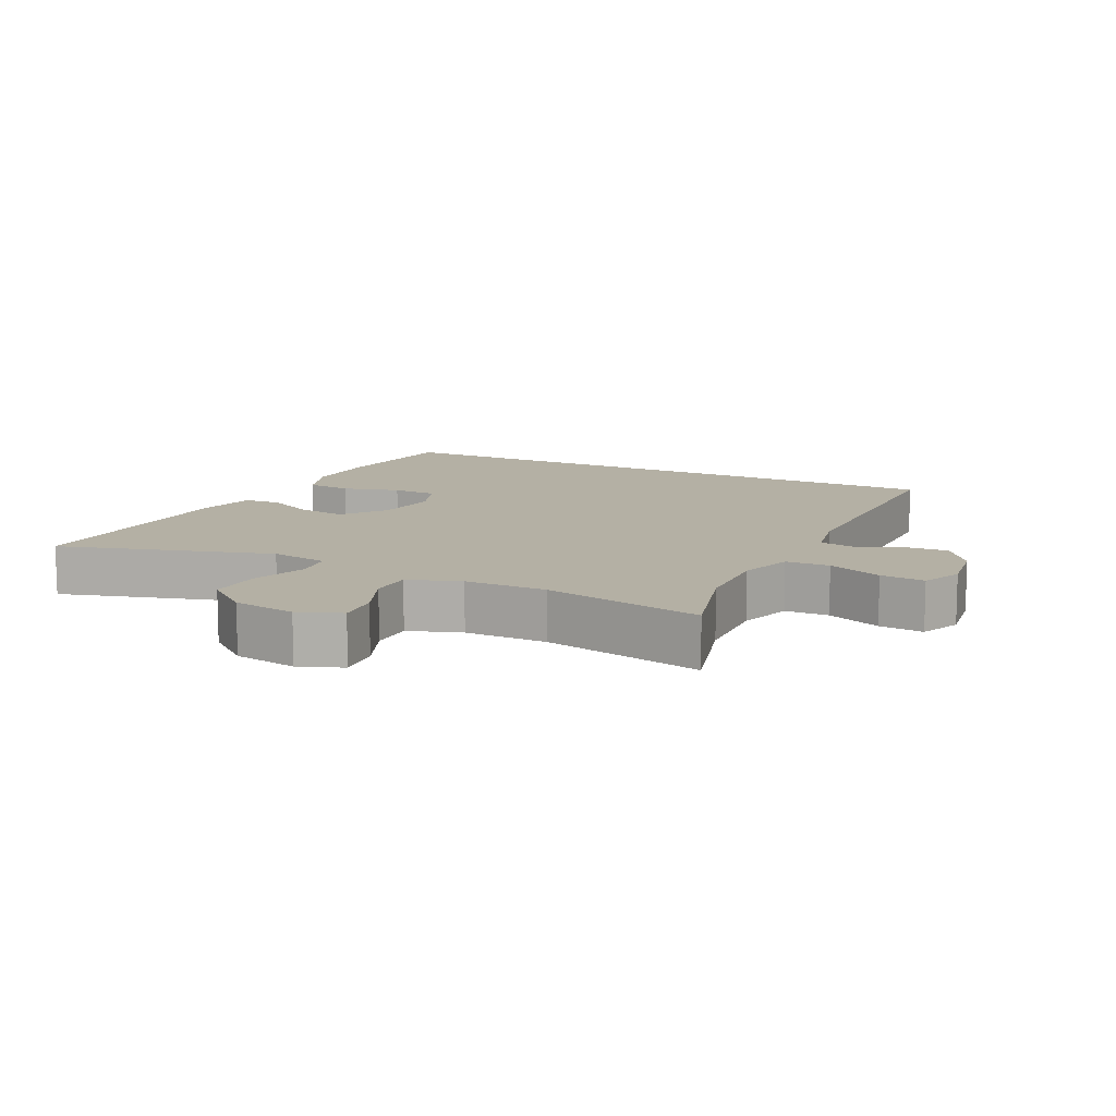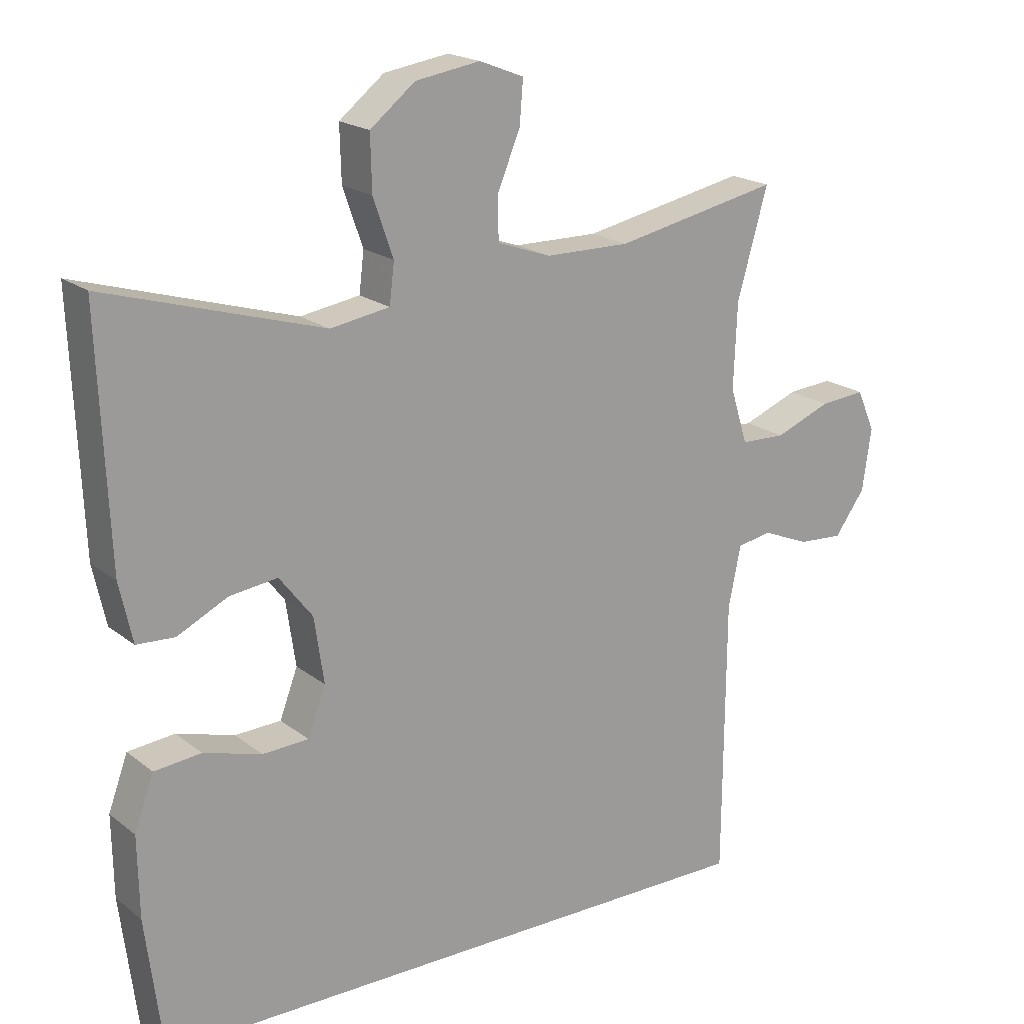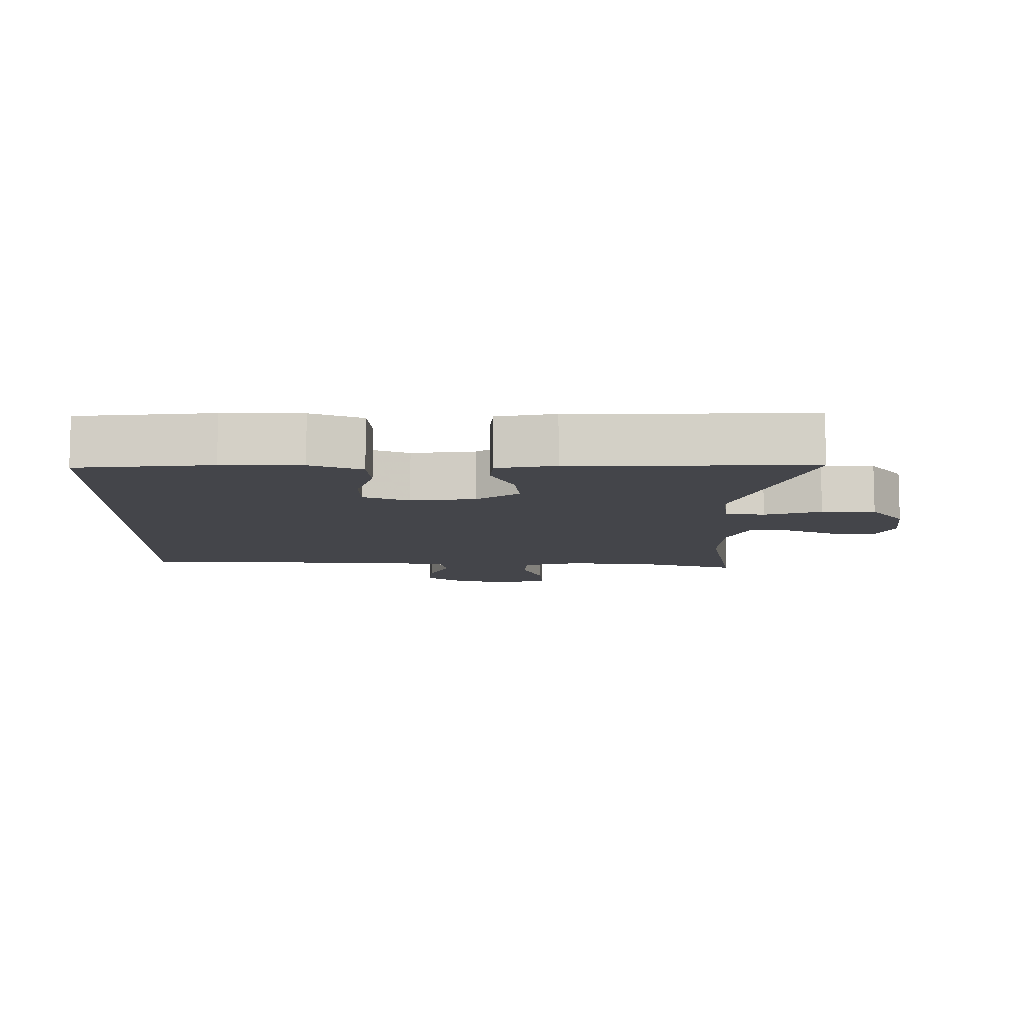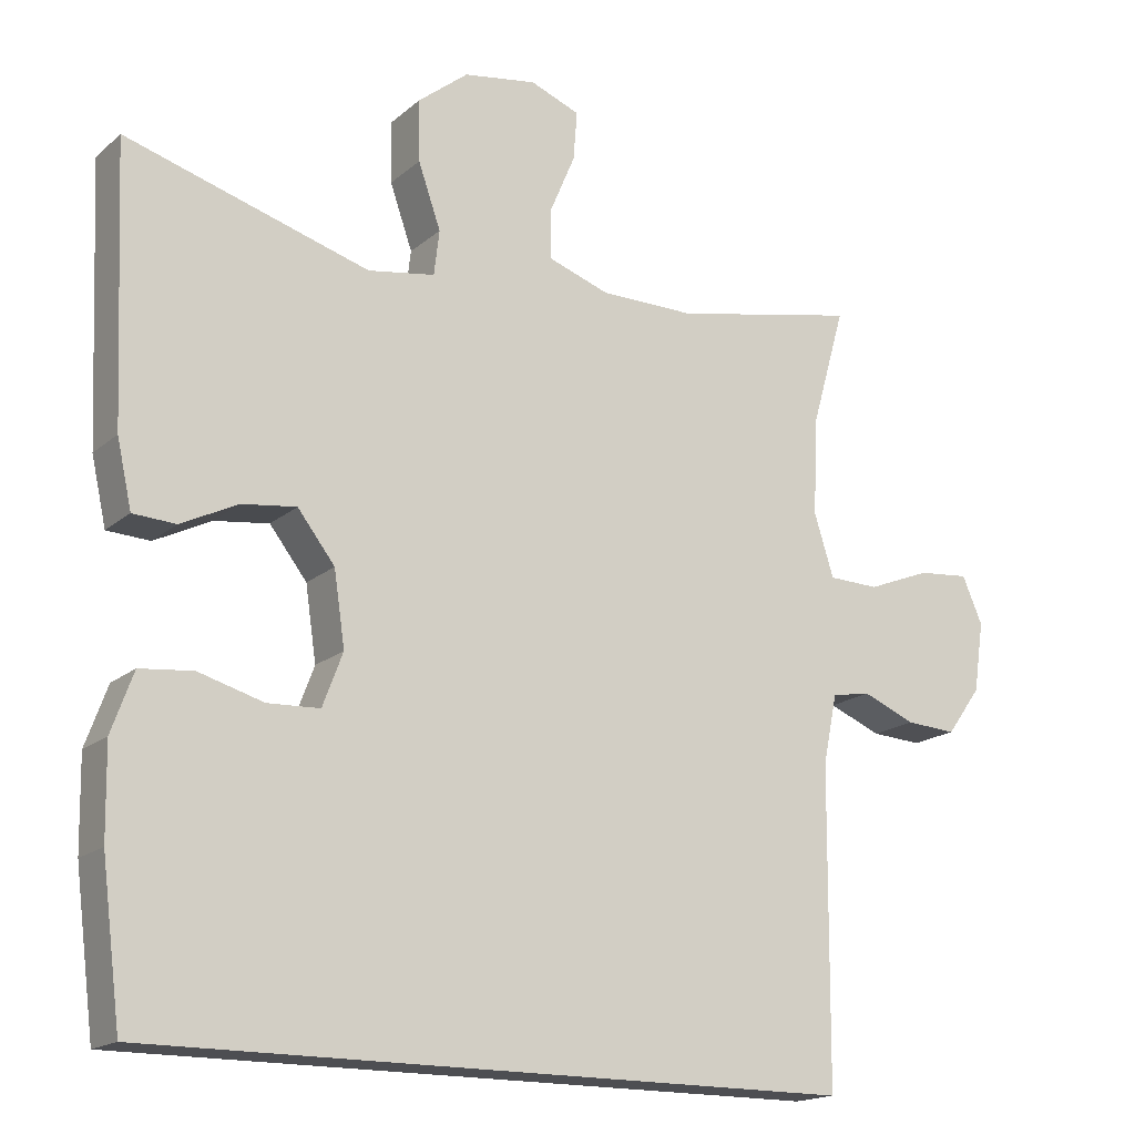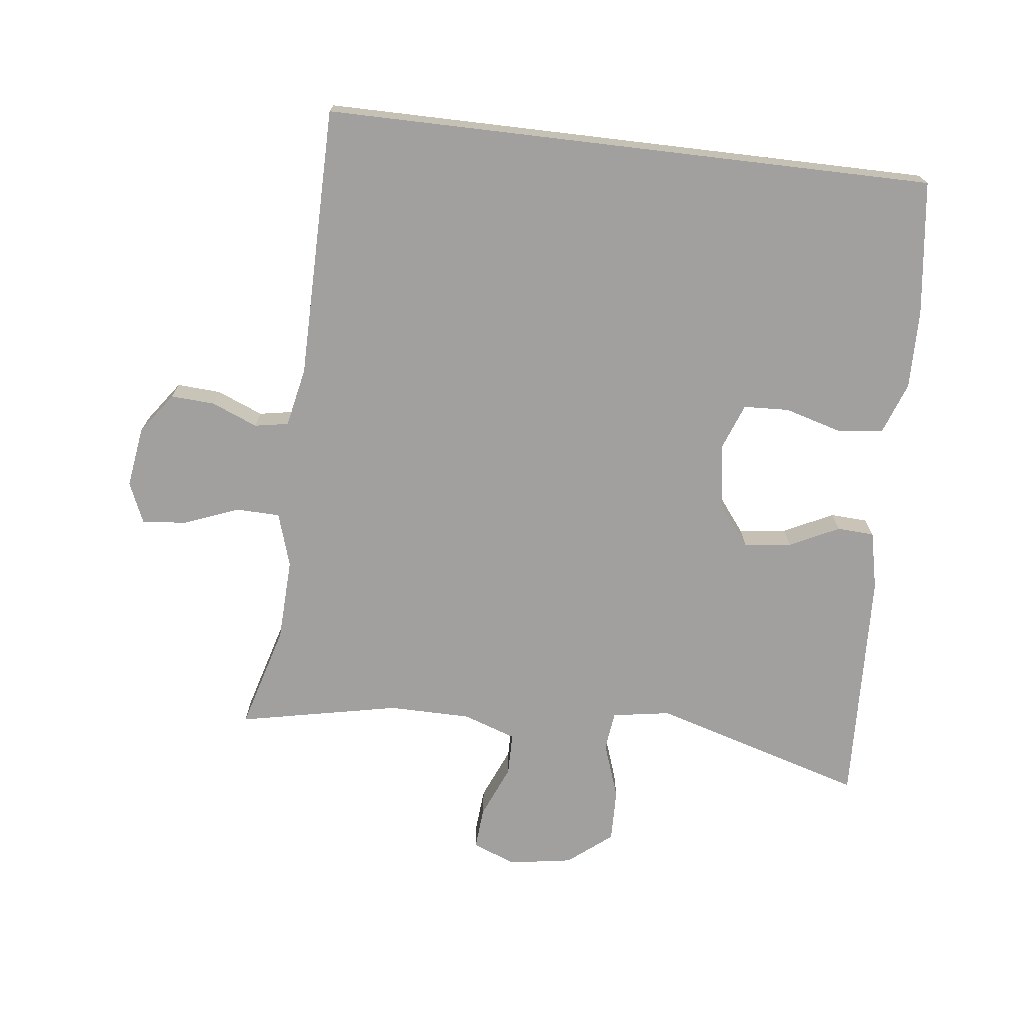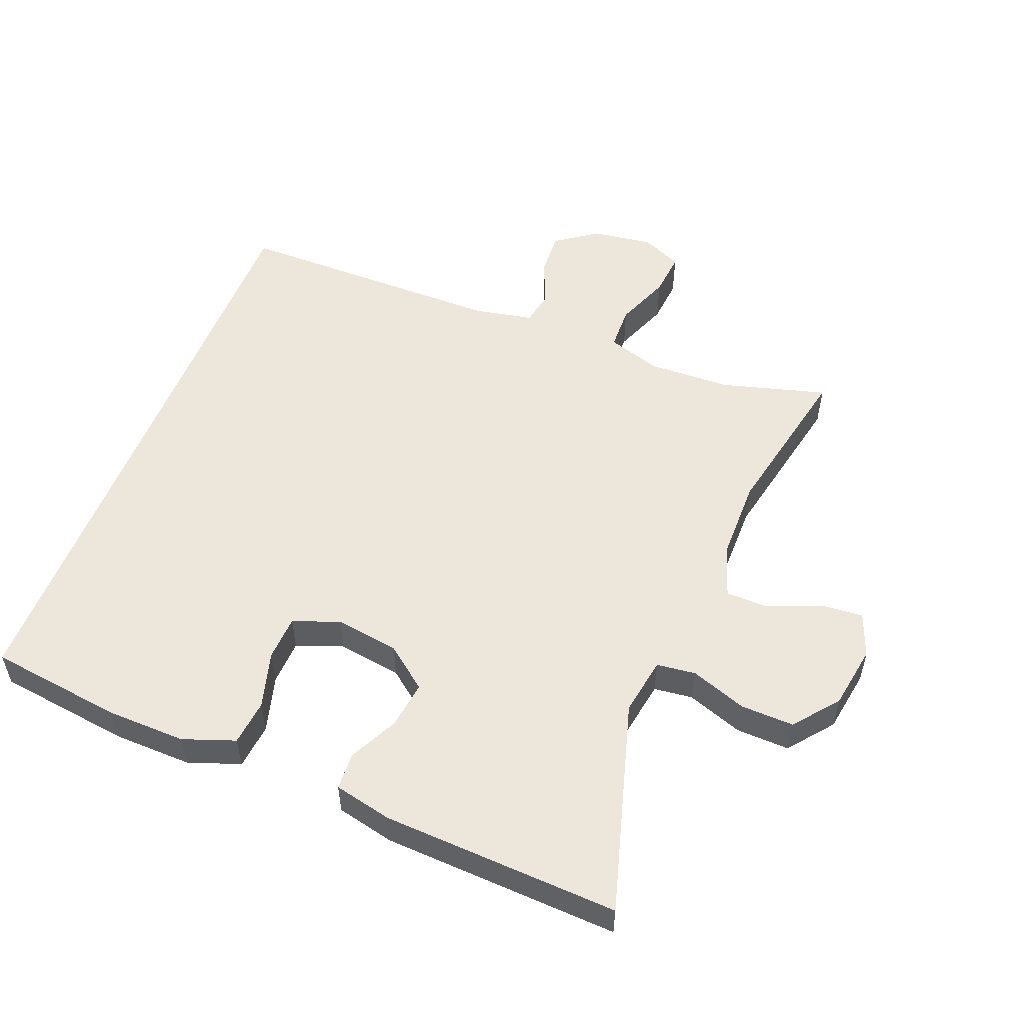
<metadata>
{"format":"obj","ext":"obj","renderer":"f3d","projection":"perspective","resolution":1024,"background":"white","views":[{"elev":11.5,"azim":26.2,"up":"+Y"},{"elev":19.3,"azim":-35.1,"up":"+Z"},{"elev":-9.3,"azim":-91.7,"up":"+Y"},{"elev":-17.2,"azim":-31.9,"up":"+Z"},{"elev":-71.8,"azim":173.2,"up":"+Y"},{"elev":53.9,"azim":-68.3,"up":"+Y"}]}
</metadata>
<code>
v -0.452 0.07 -0.5
v -0.477 0.07 -0.302
v -0.479 0.07 -0.185
v -0.451 0.07 -0.108
v -0.383 0.07 -0.101
v -0.299 0.07 -0.125
v -0.232 0.07 -0.122
v -0.206 0.07 -0.053
v -0.22 0.07 0.042
v -0.268 0.07 0.104
v -0.338 0.07 0.095
v -0.411 0.07 0.059
v -0.466 0.07 0.062
v -0.485 0.07 0.148
v -0.5 0.07 0.5
v -0.186 0.07 0.407
v -0.1 0.07 0.421
v -0.093 0.07 0.479
v -0.122 0.07 0.562
v -0.124 0.07 0.641
v -0.059 0.07 0.693
v 0.035 0.07 0.708
v 0.099 0.07 0.683
v 0.094 0.07 0.62
v 0.061 0.07 0.542
v 0.062 0.07 0.479
v 0.14 0.07 0.452
v 0.262 0.07 0.451
v 0.5 0.07 0.5
v 0.456 0.07 0.345
v 0.451 0.07 0.222
v 0.476 0.07 0.142
v 0.541 0.07 0.14
v 0.622 0.07 0.172
v 0.688 0.07 0.178
v 0.714 0.07 0.118
v 0.701 0.07 0.028
v 0.657 0.07 -0.033
v 0.592 0.07 -0.029
v 0.524 0.07 -0.001
v 0.474 0.07 -0.01
v 0.456 0.07 -0.098
v 0.453 0.07 -0.5
v -0.452 0 -0.5
v -0.477 0 -0.302
v -0.479 0 -0.185
v -0.451 0 -0.108
v -0.383 0 -0.101
v -0.299 0 -0.125
v -0.232 0 -0.122
v -0.206 0 -0.053
v -0.22 0 0.042
v -0.268 0 0.104
v -0.338 0 0.095
v -0.411 0 0.059
v -0.466 0 0.062
v -0.485 0 0.148
v -0.5 0 0.5
v -0.186 0 0.407
v -0.1 0 0.421
v -0.093 0 0.479
v -0.122 0 0.562
v -0.124 0 0.641
v -0.059 0 0.693
v 0.035 0 0.708
v 0.099 0 0.683
v 0.094 0 0.62
v 0.061 0 0.542
v 0.062 0 0.479
v 0.14 0 0.452
v 0.262 0 0.451
v 0.5 0 0.5
v 0.456 0 0.345
v 0.451 0 0.222
v 0.476 0 0.142
v 0.541 0 0.14
v 0.622 0 0.172
v 0.688 0 0.178
v 0.714 0 0.118
v 0.701 0 0.028
v 0.657 0 -0.033
v 0.592 0 -0.029
v 0.524 0 -0.001
v 0.474 0 -0.01
v 0.456 0 -0.098
v 0.453 0 -0.5
f 1 2 3
f 43 1 3
f 42 43 3
f 41 42 3
f 38 39 40
f 37 38 40
f 36 37 40
f 35 36 40
f 34 35 40
f 33 34 40
f 32 33 40 41
f 31 32 41
f 28 29 30
f 27 28 30 31
f 26 27 31 41
f 23 24 25
f 22 23 25
f 21 22 25
f 20 21 25
f 19 20 25
f 18 19 25
f 17 18 25 26
f 14 15 16
f 13 14 16
f 12 13 16
f 11 12 16
f 10 11 16 17
f 17 26 41
f 10 17 41
f 9 10 41
f 3 4 5 6
f 3 6 7
f 41 3 7
f 8 9 41
f 7 8 41
f 46 45 44
f 46 44 86
f 46 86 85
f 46 85 84
f 83 82 81
f 83 81 80
f 83 80 79
f 83 79 78
f 83 78 77
f 83 77 76
f 84 83 76 75
f 84 75 74
f 73 72 71
f 74 73 71 70
f 84 74 70 69
f 68 67 66
f 68 66 65
f 68 65 64
f 68 64 63
f 68 63 62
f 68 62 61
f 69 68 61 60
f 59 58 57
f 59 57 56
f 59 56 55
f 59 55 54
f 60 59 54 53
f 84 69 60
f 84 60 53
f 84 53 52
f 49 48 47 46
f 50 49 46
f 50 46 84
f 84 52 51
f 84 51 50
f 1 44 45 2
f 2 45 46 3
f 3 46 47 4
f 4 47 48 5
f 5 48 49 6
f 6 49 50 7
f 7 50 51 8
f 8 51 52 9
f 9 52 53 10
f 10 53 54 11
f 11 54 55 12
f 12 55 56 13
f 13 56 57 14
f 14 57 58 15
f 15 58 59 16
f 16 59 60 17
f 17 60 61 18
f 18 61 62 19
f 19 62 63 20
f 20 63 64 21
f 21 64 65 22
f 22 65 66 23
f 23 66 67 24
f 24 67 68 25
f 25 68 69 26
f 26 69 70 27
f 27 70 71 28
f 28 71 72 29
f 29 72 73 30
f 30 73 74 31
f 31 74 75 32
f 32 75 76 33
f 33 76 77 34
f 34 77 78 35
f 35 78 79 36
f 36 79 80 37
f 37 80 81 38
f 38 81 82 39
f 39 82 83 40
f 40 83 84 41
f 41 84 85 42
f 42 85 86 43
f 43 86 44 1

</code>
